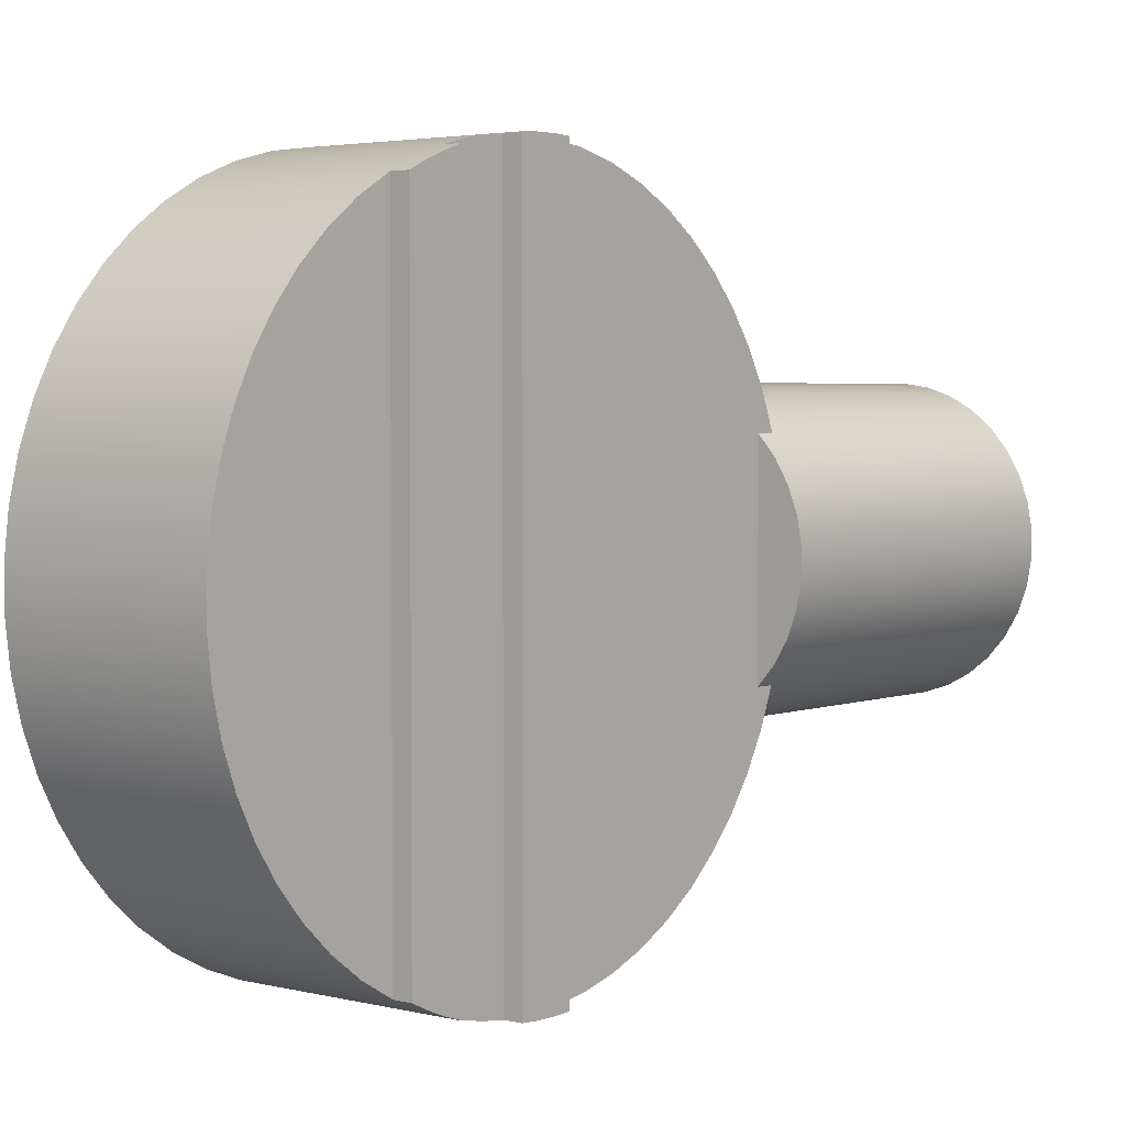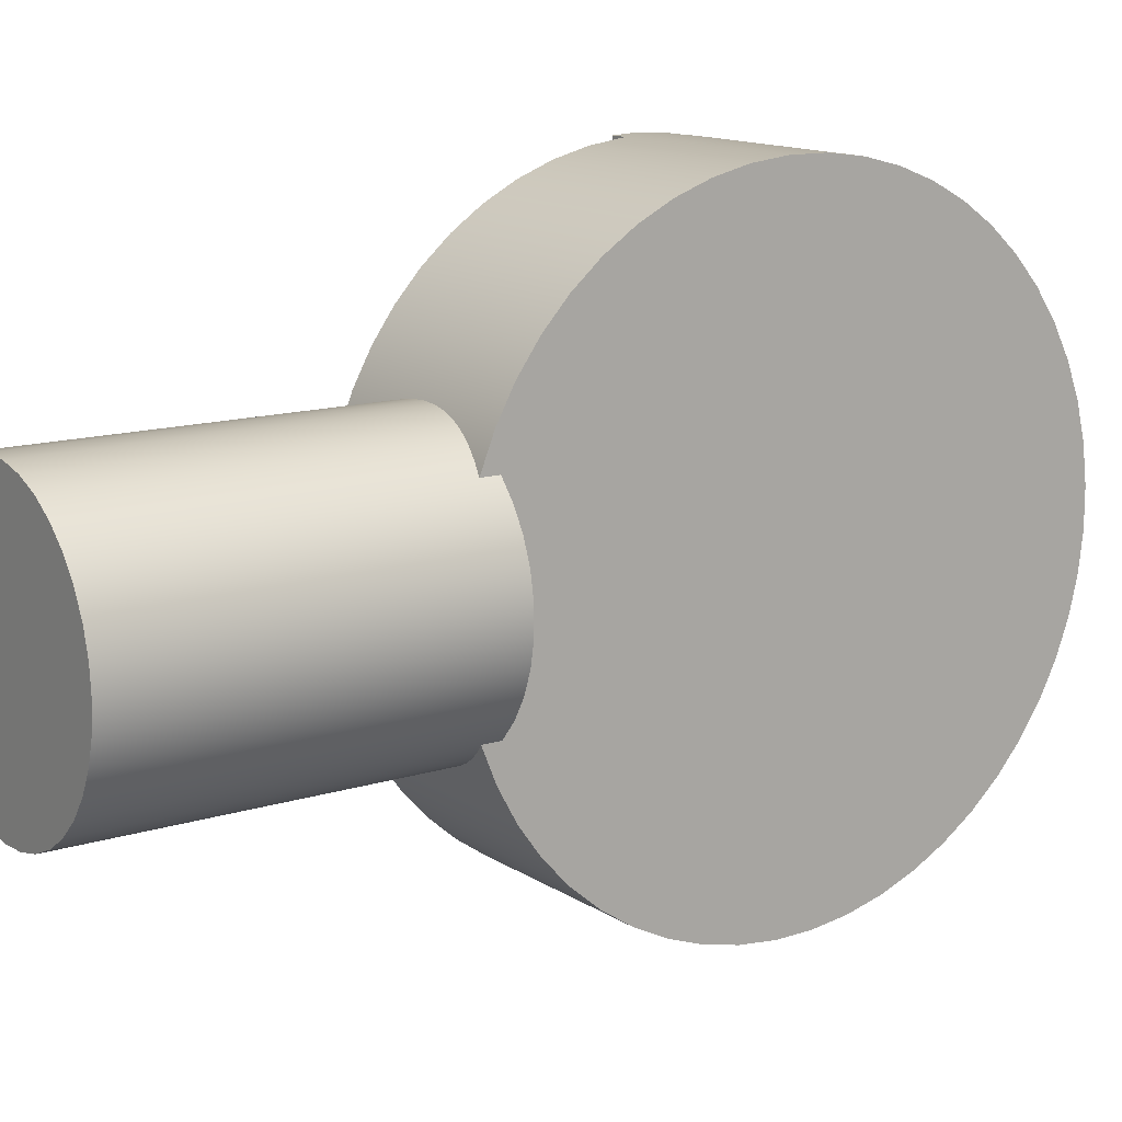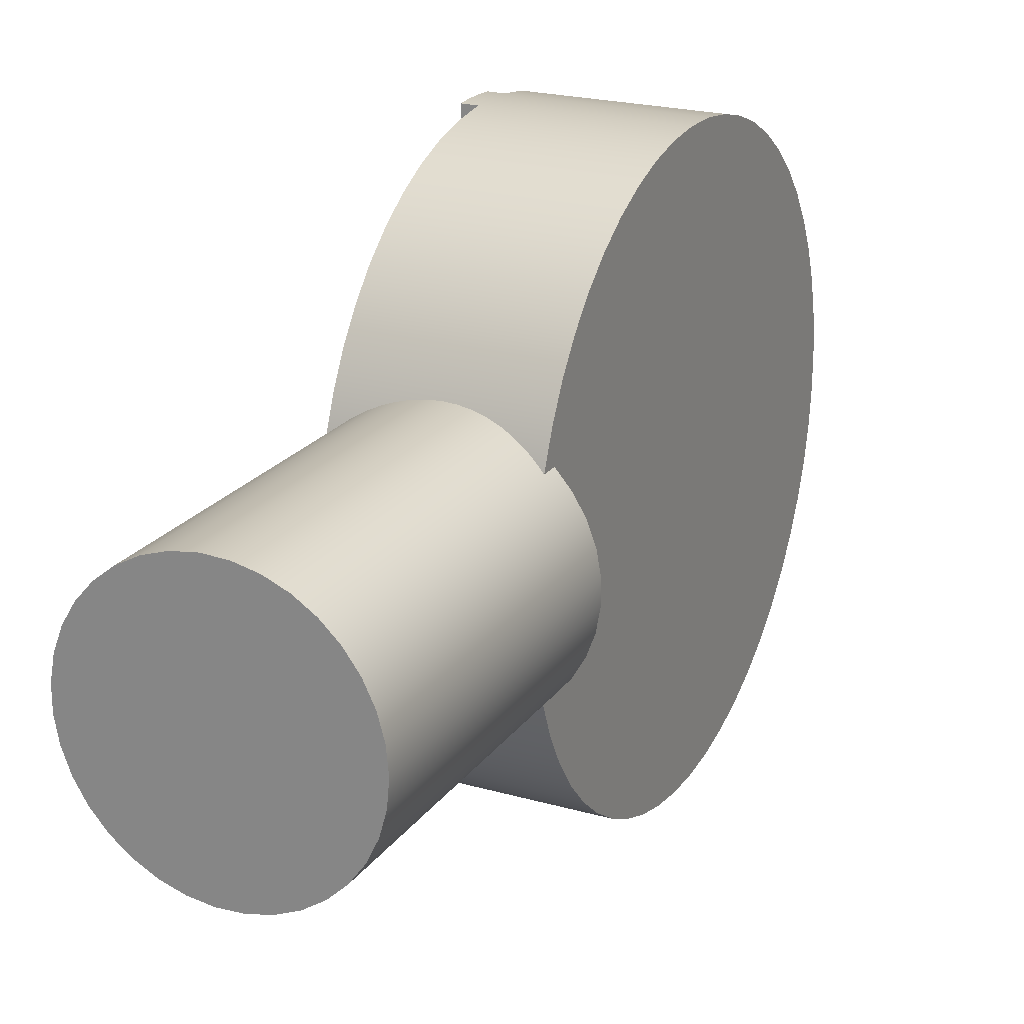
<metadata>
{"format":"obj","ext":"obj","renderer":"f3d","projection":"perspective","resolution":1024,"background":"white","views":[{"elev":3.4,"azim":39.5,"up":"+Y"},{"elev":13.5,"azim":-125.3,"up":"+Y"},{"elev":22.0,"azim":-153.7,"up":"+Y"}]}
</metadata>
<code>
v 0.14 0.1428 0.4733
v 0.126 0.1553 0.4776
v 0.1105 0.1666 0.482
v 0.09382 0.1766 0.4861
v 0.07604 0.185 0.4898
v 0.05745 0.1915 0.4928
v 0.03835 0.1962 0.495
v 0.01909 0.1991 0.4964
v -1.018e-16 0.2 0.4969
v -0.01909 0.1991 0.4964
v -0.03835 0.1962 0.495
v -0.05745 0.1915 0.4928
v -0.07604 0.185 0.4898
v -0.09382 0.1766 0.4861
v -0.1105 0.1666 0.482
v -0.126 0.1553 0.4776
v -0.14 0.1428 0.4733
v -0.14 0.1929 0.4934
v -0.14 0.2401 0.5194
v -0.14 0.2839 0.5509
v -0.14 0.3237 0.5874
v -0.14 0.3588 0.6283
v -0.14 0.3887 0.6732
v -0.14 0.413 0.7214
v -0.14 0.4314 0.7721
v -0.14 0.4436 0.8246
v -0.14 0.4495 0.8782
v -0.14 0.4488 0.9322
v -0.14 0.4418 0.9856
v -0.14 0.4284 1.038
v -0.14 0.4088 1.088
v -0.14 0.3833 1.136
v -0.14 0.3524 1.18
v -0.14 0.3164 1.22
v -0.14 0.2758 1.256
v -0.14 0.2313 1.286
v -0.14 0.1834 1.311
v -0.14 0.1329 1.33
v -0.14 0.08052 1.343
v -0.14 0.02697 1.349
v -0.14 -0.02697 1.349
v -0.14 -0.08052 1.343
v -0.14 -0.1329 1.33
v -0.14 -0.1834 1.311
v -0.14 -0.2313 1.286
v -0.14 -0.2758 1.256
v -0.14 -0.3164 1.22
v -0.14 -0.3524 1.18
v -0.14 -0.3833 1.136
v -0.14 -0.4088 1.088
v -0.14 -0.4284 1.038
v -0.14 -0.4418 0.9856
v -0.14 -0.4488 0.9322
v -0.14 -0.4495 0.8782
v -0.14 -0.4436 0.8246
v -0.14 -0.4314 0.7721
v -0.14 -0.413 0.7214
v -0.14 -0.3887 0.6732
v -0.14 -0.3588 0.6283
v -0.14 -0.3237 0.5874
v -0.14 -0.2839 0.5509
v -0.14 -0.2401 0.5194
v -0.14 -0.1929 0.4934
v -0.14 -0.1428 0.4733
v -0.126 -0.1553 0.4776
v -0.1105 -0.1666 0.482
v -0.09382 -0.1766 0.4861
v -0.07604 -0.185 0.4898
v -0.05745 -0.1915 0.4928
v -0.03835 -0.1962 0.495
v -0.01909 -0.1991 0.4964
v 2.776e-17 -0.2 0.4969
v 0.01909 -0.1991 0.4964
v 0.03835 -0.1962 0.495
v 0.05745 -0.1915 0.4928
v 0.07604 -0.185 0.4898
v 0.09382 -0.1766 0.4861
v 0.1105 -0.1666 0.482
v 0.126 -0.1553 0.4776
v 0.14 -0.1428 0.4733
v 0.14 -0.1917 0.4929
v 0.14 -0.2379 0.518
v 0.14 -0.2808 0.5484
v 0.14 -0.32 0.5836
v 0.14 -0.3547 0.6231
v 0.14 -0.3846 0.6664
v 0.14 -0.4093 0.7129
v 0.14 -0.4283 0.7619
v 0.14 -0.4415 0.8129
v 0.14 -0.4486 0.865
v 0.165 -0.4486 0.865
v 0.165 -0.4499 0.89
v 0.165 -0.4497 0.915
v 0.165 -0.4482 0.94
v 0.14 -0.4482 0.94
v 0.14 -0.4445 0.9704
v 0.14 -0.4387 1
v 0.14 -0.4308 1.03
v 0.165 -0.4308 1.03
v 0.165 -0.4222 1.056
v 0.165 -0.4122 1.081
v 0.165 -0.4006 1.105
v 0.14 -0.4006 1.105
v 0.14 -0.3743 1.15
v 0.14 -0.343 1.191
v 0.14 -0.3071 1.229
v 0.14 -0.2671 1.262
v 0.14 -0.2236 1.291
v 0.14 -0.1771 1.314
v 0.14 -0.1282 1.331
v 0.14 -0.07761 1.343
v 0.14 -0.02599 1.349
v 0.14 0.02599 1.349
v 0.14 0.07761 1.343
v 0.14 0.1282 1.331
v 0.14 0.1771 1.314
v 0.14 0.2236 1.291
v 0.14 0.2671 1.262
v 0.14 0.3071 1.229
v 0.14 0.343 1.191
v 0.14 0.3743 1.15
v 0.14 0.4006 1.105
v 0.165 0.4006 1.105
v 0.165 0.4122 1.081
v 0.165 0.4222 1.056
v 0.165 0.4308 1.03
v 0.14 0.4308 1.03
v 0.14 0.4387 1
v 0.14 0.4445 0.9704
v 0.14 0.4482 0.94
v 0.165 0.4482 0.94
v 0.165 0.4497 0.915
v 0.165 0.4499 0.89
v 0.165 0.4486 0.865
v 0.14 0.4486 0.865
v 0.14 0.4415 0.8129
v 0.14 0.4283 0.7619
v 0.14 0.4093 0.7129
v 0.14 0.3846 0.6664
v 0.14 0.3547 0.6231
v 0.14 0.32 0.5836
v 0.14 0.2808 0.5484
v 0.14 0.2379 0.518
v 0.14 0.1917 0.4929
v 0.165 -0.4482 0.94
v 0.165 -0.4497 0.915
v 0.165 -0.4499 0.89
v 0.165 -0.4486 0.865
v 0.165 0.4486 0.865
v 0.165 0.4499 0.89
v 0.165 0.4497 0.915
v 0.165 0.4482 0.94
v 0.14 -0.4308 1.03
v 0.14 0.4308 1.03
v 0.165 0.4308 1.03
v 0.165 -0.4308 1.03
v -0.2 -2.449e-17 0
v -0.1968 0.03571 0
v -0.1872 0.07027 0
v -0.1717 0.1026 0
v -0.1506 0.1316 0
v -0.1247 0.1564 0
v -0.09477 0.1761 0
v -0.0618 0.1902 0
v -0.02685 0.1982 0
v 0.008973 0.1998 0
v 0.0445 0.195 0
v 0.07861 0.1839 0
v 0.1102 0.1669 0
v 0.1382 0.1446 0
v 0.1618 0.1176 0
v 0.1802 0.08678 0
v 0.1928 0.05321 0
v 0.1992 0.01793 0
v 0.1992 -0.01793 0
v 0.1928 -0.05321 0
v 0.1802 -0.08678 0
v 0.1618 -0.1176 0
v 0.1382 -0.1446 0
v 0.1102 -0.1669 0
v 0.07861 -0.1839 0
v 0.0445 -0.195 0
v 0.008973 -0.1998 0
v -0.02685 -0.1982 0
v -0.0618 -0.1902 0
v -0.09477 -0.1761 0
v -0.1247 -0.1564 0
v -0.1506 -0.1316 0
v -0.1717 -0.1026 0
v -0.1872 -0.07027 0
v -0.1968 -0.03571 0
v 0.14 -0.4486 0.865
v 0.14 0.4486 0.865
v 0.165 0.4486 0.865
v 0.165 -0.4486 0.865
v 0.165 -0.4006 1.105
v 0.165 -0.4122 1.081
v 0.165 -0.4222 1.056
v 0.165 -0.4308 1.03
v 0.165 0.4308 1.03
v 0.165 0.4222 1.056
v 0.165 0.4122 1.081
v 0.165 0.4006 1.105
v 0.14 0.4486 0.865
v 0.14 -0.4486 0.865
v 0.14 -0.4415 0.8129
v 0.14 -0.4283 0.7619
v 0.14 -0.4093 0.7129
v 0.14 -0.3846 0.6664
v 0.14 -0.3547 0.6231
v 0.14 -0.32 0.5836
v 0.14 -0.2808 0.5484
v 0.14 -0.2379 0.518
v 0.14 -0.1917 0.4929
v 0.14 -0.1428 0.4733
v 0.14 -0.1428 0.5
v 0.14 0.1428 0.5
v 0.14 0.1428 0.4733
v 0.14 0.1917 0.4929
v 0.14 0.2379 0.518
v 0.14 0.2808 0.5484
v 0.14 0.32 0.5836
v 0.14 0.3547 0.6231
v 0.14 0.3846 0.6664
v 0.14 0.4093 0.7129
v 0.14 0.4283 0.7619
v 0.14 0.4415 0.8129
v -0.14 -0.1428 0.5
v -0.14 0.1428 0.5
v -0.1629 0.116 0.5
v -0.1808 0.08553 0.5
v -0.193 0.05241 0.5
v -0.1992 0.01765 0.5
v -0.1992 -0.01765 0.5
v -0.193 -0.05241 0.5
v -0.1808 -0.08553 0.5
v -0.1629 -0.116 0.5
v 0.14 0.4006 1.105
v 0.14 -0.4006 1.105
v 0.165 -0.4006 1.105
v 0.165 0.4006 1.105
v 0.14 0.4482 0.94
v 0.14 -0.4482 0.94
v 0.165 -0.4482 0.94
v 0.165 0.4482 0.94
v 0.14 -0.4482 0.94
v 0.14 0.4482 0.94
v 0.14 0.4445 0.9704
v 0.14 0.4387 1
v 0.14 0.4308 1.03
v 0.14 -0.4308 1.03
v 0.14 -0.4387 1
v 0.14 -0.4445 0.9704
v -0.14 0.1428 0.4733
v -0.14 0.1428 0.5
v -0.14 -0.1428 0.5
v -0.14 -0.1428 0.4733
v -0.14 -0.1929 0.4934
v -0.14 -0.2401 0.5194
v -0.14 -0.2839 0.5509
v -0.14 -0.3237 0.5874
v -0.14 -0.3588 0.6283
v -0.14 -0.3887 0.6732
v -0.14 -0.413 0.7214
v -0.14 -0.4314 0.7721
v -0.14 -0.4436 0.8246
v -0.14 -0.4495 0.8782
v -0.14 -0.4488 0.9322
v -0.14 -0.4418 0.9856
v -0.14 -0.4284 1.038
v -0.14 -0.4088 1.088
v -0.14 -0.3833 1.136
v -0.14 -0.3524 1.18
v -0.14 -0.3164 1.22
v -0.14 -0.2758 1.256
v -0.14 -0.2313 1.286
v -0.14 -0.1834 1.311
v -0.14 -0.1329 1.33
v -0.14 -0.08052 1.343
v -0.14 -0.02697 1.349
v -0.14 0.02697 1.349
v -0.14 0.08052 1.343
v -0.14 0.1329 1.33
v -0.14 0.1834 1.311
v -0.14 0.2313 1.286
v -0.14 0.2758 1.256
v -0.14 0.3164 1.22
v -0.14 0.3524 1.18
v -0.14 0.3833 1.136
v -0.14 0.4088 1.088
v -0.14 0.4284 1.038
v -0.14 0.4418 0.9856
v -0.14 0.4488 0.9322
v -0.14 0.4495 0.8782
v -0.14 0.4436 0.8246
v -0.14 0.4314 0.7721
v -0.14 0.413 0.7214
v -0.14 0.3887 0.6732
v -0.14 0.3588 0.6283
v -0.14 0.3237 0.5874
v -0.14 0.2839 0.5509
v -0.14 0.2401 0.5194
v -0.14 0.1929 0.4934
v 0.14 0.1428 0.5
v 0.14 -0.1428 0.5
v 0.1629 -0.116 0.5
v 0.1808 -0.08553 0.5
v 0.193 -0.05241 0.5
v 0.1992 -0.01765 0.5
v 0.1992 0.01765 0.5
v 0.193 0.05241 0.5
v 0.1808 0.08553 0.5
v 0.1629 0.116 0.5
v 0.14 0.1428 0.4733
v 0.14 0.1428 0.5
v 0.1629 0.116 0.5
v 0.1808 0.08553 0.5
v 0.193 0.05241 0.5
v 0.1992 0.01765 0.5
v 0.1992 -0.01765 0.5
v 0.193 -0.05241 0.5
v 0.1808 -0.08553 0.5
v 0.1629 -0.116 0.5
v 0.14 -0.1428 0.5
v 0.14 -0.1428 0.4733
v 0.126 -0.1553 0.4776
v 0.1105 -0.1666 0.482
v 0.09382 -0.1766 0.4861
v 0.07604 -0.185 0.4898
v 0.05745 -0.1915 0.4928
v 0.03835 -0.1962 0.495
v 0.01909 -0.1991 0.4964
v 2.776e-17 -0.2 0.4969
v -0.01909 -0.1991 0.4964
v -0.03835 -0.1962 0.495
v -0.05745 -0.1915 0.4928
v -0.07604 -0.185 0.4898
v -0.09382 -0.1766 0.4861
v -0.1105 -0.1666 0.482
v -0.126 -0.1553 0.4776
v -0.14 -0.1428 0.4733
v -0.14 -0.1428 0.5
v -0.1629 -0.116 0.5
v -0.1808 -0.08553 0.5
v -0.193 -0.05241 0.5
v -0.1992 -0.01765 0.5
v -0.1992 0.01765 0.5
v -0.193 0.05241 0.5
v -0.1808 0.08553 0.5
v -0.1629 0.116 0.5
v -0.14 0.1428 0.5
v -0.14 0.1428 0.4733
v -0.126 0.1553 0.4776
v -0.1105 0.1666 0.482
v -0.09382 0.1766 0.4861
v -0.07604 0.185 0.4898
v -0.05745 0.1915 0.4928
v -0.03835 0.1962 0.495
v -0.01909 0.1991 0.4964
v -1.018e-16 0.2 0.4969
v 0.01909 0.1991 0.4964
v 0.03835 0.1962 0.495
v 0.05745 0.1915 0.4928
v 0.07604 0.185 0.4898
v 0.09382 0.1766 0.4861
v 0.1105 0.1666 0.482
v 0.126 0.1553 0.4776
v -0.2 -2.449e-17 0
v -0.1968 -0.03571 0
v -0.1872 -0.07027 0
v -0.1717 -0.1026 0
v -0.1506 -0.1316 0
v -0.1247 -0.1564 0
v -0.09477 -0.1761 0
v -0.0618 -0.1902 0
v -0.02685 -0.1982 0
v 0.008973 -0.1998 0
v 0.0445 -0.195 0
v 0.07861 -0.1839 0
v 0.1102 -0.1669 0
v 0.1382 -0.1446 0
v 0.1618 -0.1176 0
v 0.1802 -0.08678 0
v 0.1928 -0.05321 0
v 0.1992 -0.01793 0
v 0.1992 0.01793 0
v 0.1928 0.05321 0
v 0.1802 0.08678 0
v 0.1618 0.1176 0
v 0.1382 0.1446 0
v 0.1102 0.1669 0
v 0.07861 0.1839 0
v 0.0445 0.195 0
v 0.008973 0.1998 0
v -0.02685 0.1982 0
v -0.0618 0.1902 0
v -0.09477 0.1761 0
v -0.1247 0.1564 0
v -0.1506 0.1316 0
v -0.1717 0.1026 0
v -0.1872 0.07027 0
v -0.1968 0.03571 0
v -0.1992 -0.01765 0.5
v -0.2 -2.449e-17 0
v 0.14 -0.4006 1.105
v 0.14 0.4006 1.105
v 0.14 0.3743 1.15
v 0.14 0.343 1.191
v 0.14 0.3071 1.229
v 0.14 0.2671 1.262
v 0.14 0.2236 1.291
v 0.14 0.1771 1.314
v 0.14 0.1282 1.331
v 0.14 0.07761 1.343
v 0.14 0.02599 1.349
v 0.14 -0.02599 1.349
v 0.14 -0.07761 1.343
v 0.14 -0.1282 1.331
v 0.14 -0.1771 1.314
v 0.14 -0.2236 1.291
v 0.14 -0.2671 1.262
v 0.14 -0.3071 1.229
v 0.14 -0.343 1.191
v 0.14 -0.3743 1.15
f 1 2 144
f 144 2 3
f 144 3 4
f 4 5 144
f 144 5 6
f 144 6 7
f 7 8 144
f 144 8 143
f 143 8 9
f 143 9 10
f 11 18 10
f 10 18 19
f 10 19 143
f 143 19 142
f 142 19 20
f 142 20 141
f 141 20 21
f 141 21 140
f 140 21 22
f 140 22 139
f 139 22 23
f 139 23 138
f 138 23 24
f 138 24 137
f 137 24 25
f 137 25 136
f 136 25 26
f 136 26 135
f 135 26 27
f 135 27 133
f 133 27 132
f 132 27 28
f 132 28 131
f 131 28 130
f 130 28 129
f 129 28 29
f 129 29 128
f 128 29 30
f 128 30 127
f 127 30 125
f 127 125 126
f 11 12 18
f 18 12 13
f 18 13 14
f 14 15 18
f 18 15 16
f 18 16 17
f 30 31 125
f 125 31 124
f 124 31 123
f 123 31 122
f 122 31 32
f 122 32 121
f 121 32 33
f 121 33 120
f 120 33 34
f 120 34 119
f 119 34 35
f 119 35 118
f 118 35 36
f 118 36 117
f 117 36 37
f 117 37 116
f 116 37 38
f 116 38 115
f 115 38 39
f 115 39 114
f 114 39 40
f 114 40 113
f 113 40 112
f 112 40 41
f 112 41 111
f 111 41 42
f 111 42 110
f 110 42 43
f 110 43 109
f 109 43 44
f 109 44 108
f 108 44 45
f 108 45 107
f 107 45 46
f 107 46 106
f 106 46 47
f 106 47 105
f 105 47 48
f 105 48 104
f 104 48 49
f 104 49 103
f 103 49 50
f 103 50 101
f 101 50 100
f 100 50 51
f 100 51 99
f 99 51 98
f 98 51 97
f 97 51 52
f 97 52 96
f 96 52 53
f 96 53 95
f 95 53 93
f 95 93 94
f 53 54 93
f 93 54 92
f 92 54 91
f 91 54 90
f 90 54 55
f 90 55 89
f 89 55 56
f 89 56 88
f 88 56 57
f 88 57 87
f 87 57 58
f 87 58 86
f 86 58 59
f 86 59 85
f 85 59 60
f 85 60 84
f 84 60 61
f 84 61 83
f 83 61 62
f 83 62 82
f 82 62 72
f 82 72 73
f 72 62 71
f 71 62 63
f 71 63 70
f 70 63 69
f 69 63 68
f 68 63 67
f 67 63 66
f 66 63 65
f 65 63 64
f 82 73 81
f 81 73 74
f 81 74 75
f 75 76 81
f 81 76 77
f 81 77 78
f 78 79 81
f 81 79 80
f 101 102 103
f 133 134 135
f 152 145 151
f 151 145 146
f 151 146 150
f 150 146 147
f 150 147 149
f 149 147 148
f 153 154 156
f 156 154 155
f 158 174 157
f 157 174 175
f 157 175 191
f 191 175 176
f 191 176 190
f 190 176 177
f 190 177 189
f 189 177 178
f 189 178 188
f 188 178 179
f 188 179 187
f 187 179 180
f 187 180 186
f 186 180 181
f 186 181 185
f 185 181 182
f 185 182 184
f 184 182 183
f 174 158 173
f 173 158 159
f 173 159 172
f 172 159 160
f 172 160 171
f 171 160 161
f 171 161 170
f 170 161 162
f 170 162 169
f 169 162 163
f 169 163 168
f 168 163 164
f 168 164 167
f 167 164 165
f 167 165 166
f 192 193 195
f 195 193 194
f 203 196 202
f 202 196 197
f 202 197 201
f 201 197 198
f 201 198 200
f 200 198 199
f 204 205 227
f 227 205 206
f 227 206 226
f 226 206 207
f 226 207 225
f 225 207 208
f 225 208 224
f 224 208 209
f 224 209 223
f 223 209 210
f 223 210 222
f 222 210 211
f 222 211 221
f 221 211 217
f 221 217 220
f 220 217 219
f 219 217 218
f 211 212 217
f 217 212 216
f 216 212 213
f 216 213 214
f 214 215 216
f 229 230 228
f 228 230 237
f 237 230 236
f 236 230 231
f 236 231 235
f 235 231 232
f 235 232 234
f 234 232 233
f 238 239 241
f 241 239 240
f 242 243 245
f 245 243 244
f 246 247 253
f 253 247 248
f 253 248 252
f 252 248 249
f 252 249 251
f 251 249 250
f 254 255 303
f 303 255 302
f 302 255 301
f 301 255 300
f 300 255 299
f 299 255 298
f 298 255 297
f 297 255 296
f 296 255 295
f 295 255 294
f 294 255 293
f 293 255 292
f 292 255 291
f 291 255 290
f 290 255 289
f 289 255 288
f 288 255 287
f 287 255 286
f 286 255 285
f 285 255 256
f 285 256 284
f 284 256 283
f 283 256 282
f 282 256 281
f 281 256 280
f 280 256 279
f 279 256 278
f 278 256 277
f 277 256 276
f 276 256 275
f 275 256 274
f 274 256 273
f 273 256 272
f 272 256 271
f 271 256 270
f 270 256 269
f 269 256 268
f 268 256 267
f 267 256 266
f 266 256 265
f 265 256 264
f 264 256 263
f 263 256 262
f 262 256 261
f 261 256 260
f 260 256 259
f 259 256 258
f 258 256 257
f 304 305 313
f 313 305 306
f 313 306 312
f 312 306 307
f 312 307 311
f 311 307 308
f 311 308 310
f 310 308 309
f 315 389 314
f 314 389 390
f 314 390 367
f 367 390 391
f 367 391 366
f 366 391 365
f 365 391 392
f 365 392 364
f 364 392 363
f 363 392 393
f 363 393 362
f 362 393 361
f 361 393 394
f 361 394 360
f 360 394 395
f 360 395 359
f 359 395 358
f 358 395 396
f 358 396 357
f 357 396 356
f 356 396 397
f 356 397 355
f 355 397 354
f 354 397 398
f 354 398 353
f 353 398 352
f 352 398 399
f 352 399 350
f 350 399 400
f 350 400 349
f 349 400 401
f 349 401 348
f 348 401 402
f 348 402 347
f 347 402 404
f 347 404 346
f 403 368 369
f 403 369 345
f 345 369 370
f 345 370 344
f 344 370 371
f 344 371 343
f 343 371 372
f 343 372 342
f 342 372 341
f 341 372 373
f 341 373 340
f 340 373 339
f 339 373 374
f 339 374 338
f 338 374 337
f 337 374 375
f 337 375 336
f 336 375 335
f 335 375 376
f 335 376 334
f 334 376 333
f 333 376 377
f 333 377 332
f 332 377 378
f 332 378 331
f 331 378 330
f 330 378 379
f 330 379 329
f 329 379 328
f 328 379 380
f 328 380 327
f 327 380 326
f 326 380 381
f 326 381 325
f 325 381 382
f 325 382 323
f 323 382 383
f 323 383 322
f 322 383 384
f 322 384 321
f 321 384 385
f 321 385 320
f 320 385 319
f 319 385 386
f 319 386 318
f 318 386 387
f 318 387 317
f 317 387 388
f 317 388 316
f 316 388 389
f 316 389 315
f 323 324 325
f 350 351 352
f 405 406 424
f 424 406 407
f 424 407 423
f 423 407 408
f 423 408 422
f 422 408 409
f 422 409 421
f 421 409 410
f 421 410 420
f 420 410 411
f 420 411 419
f 419 411 412
f 419 412 418
f 418 412 413
f 418 413 417
f 417 413 414
f 417 414 416
f 416 414 415

</code>
